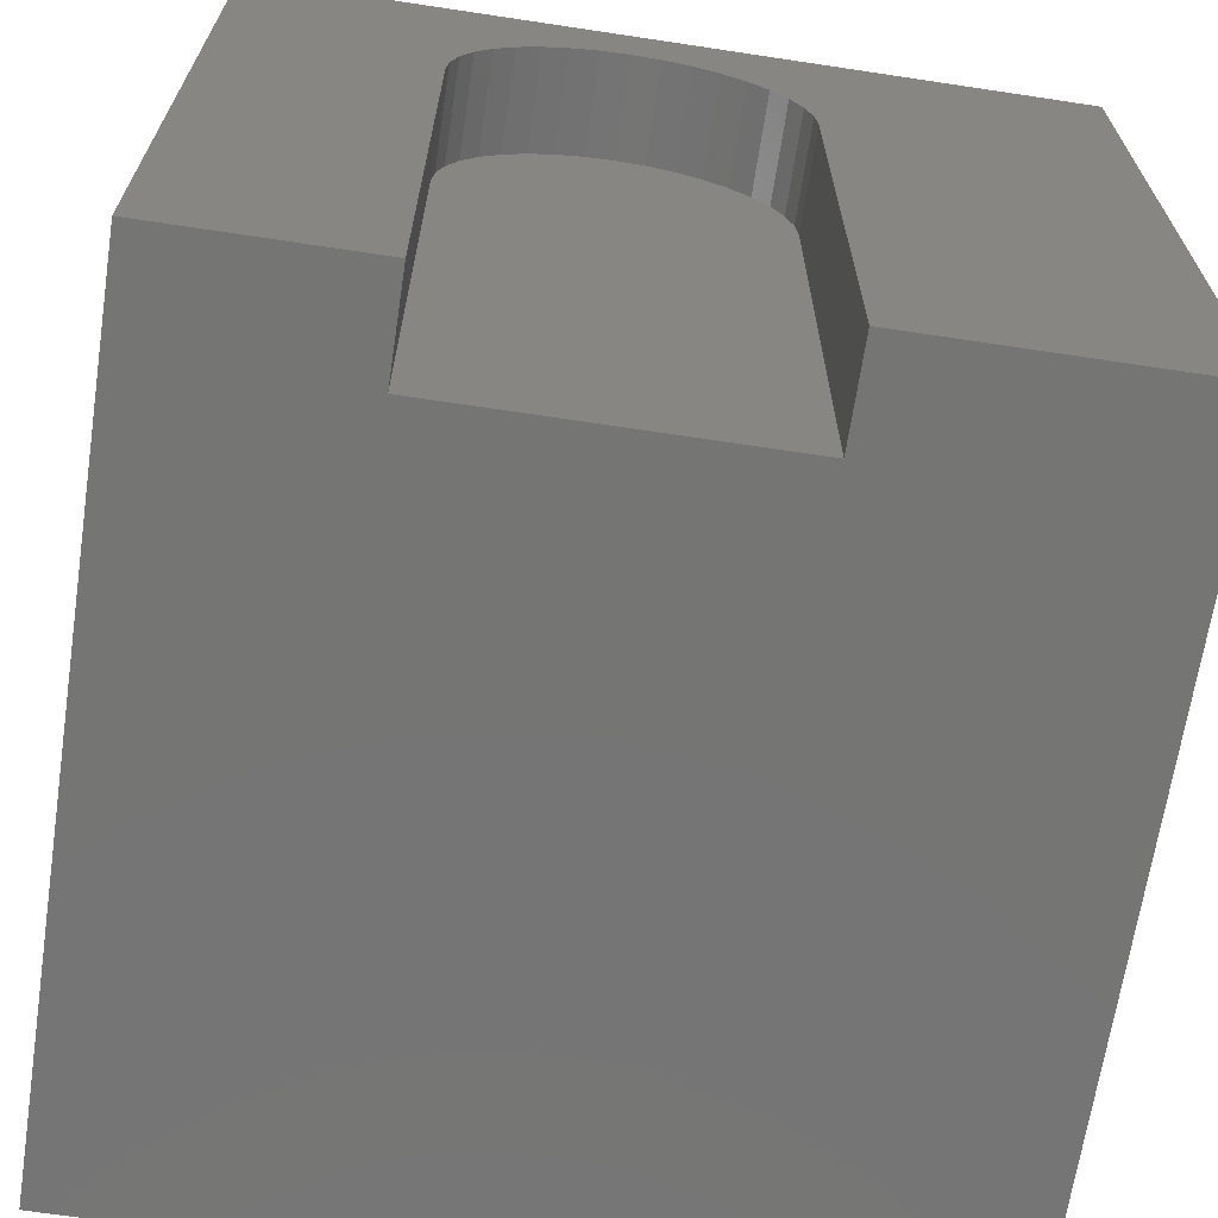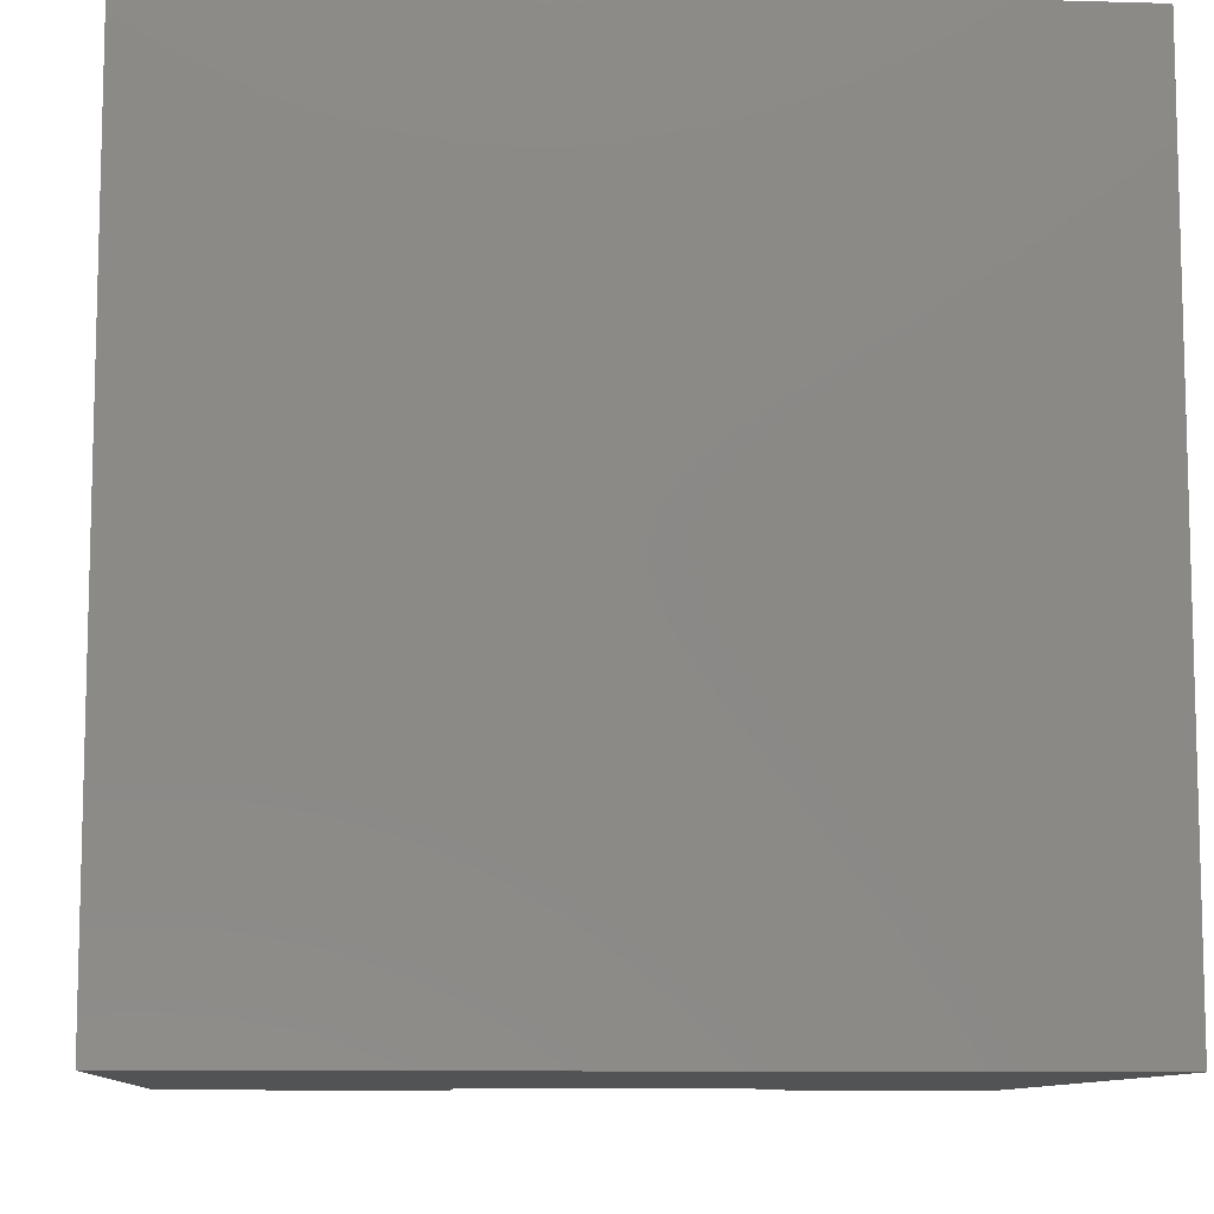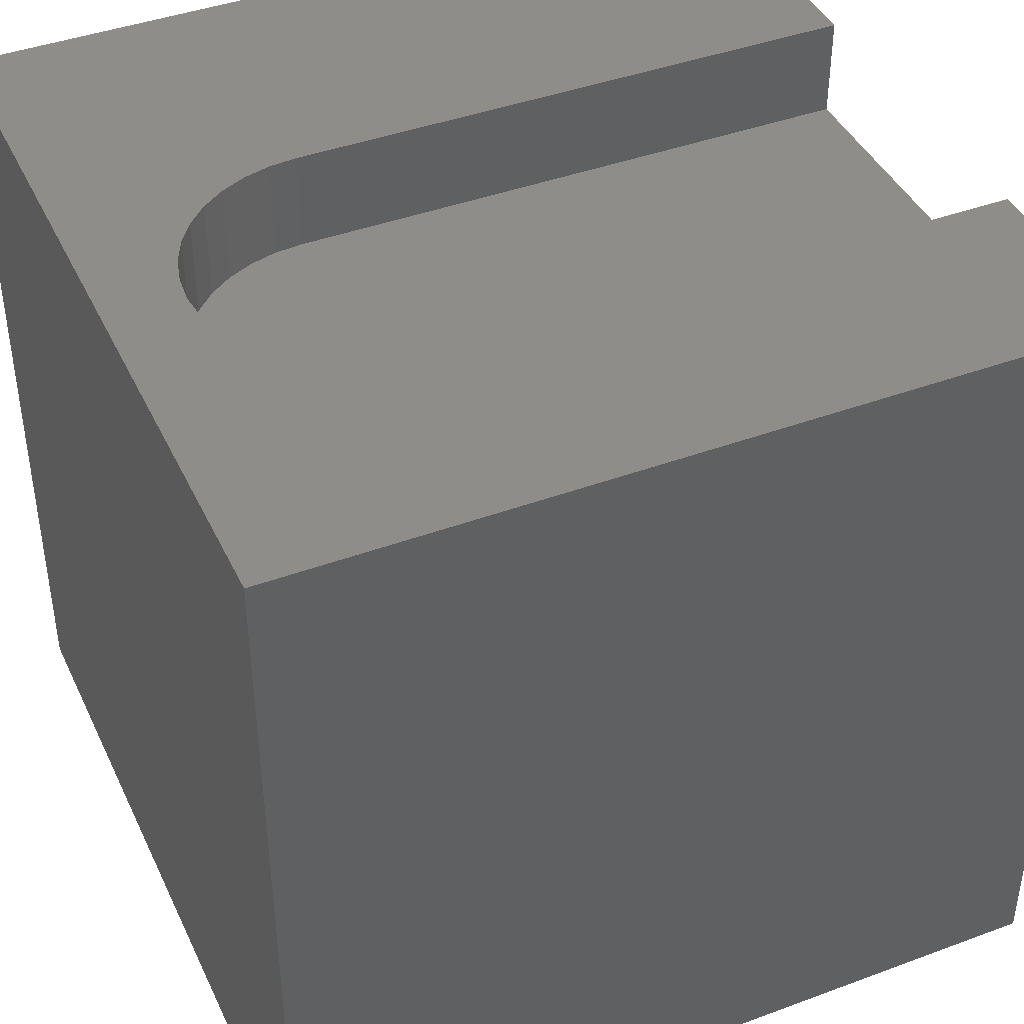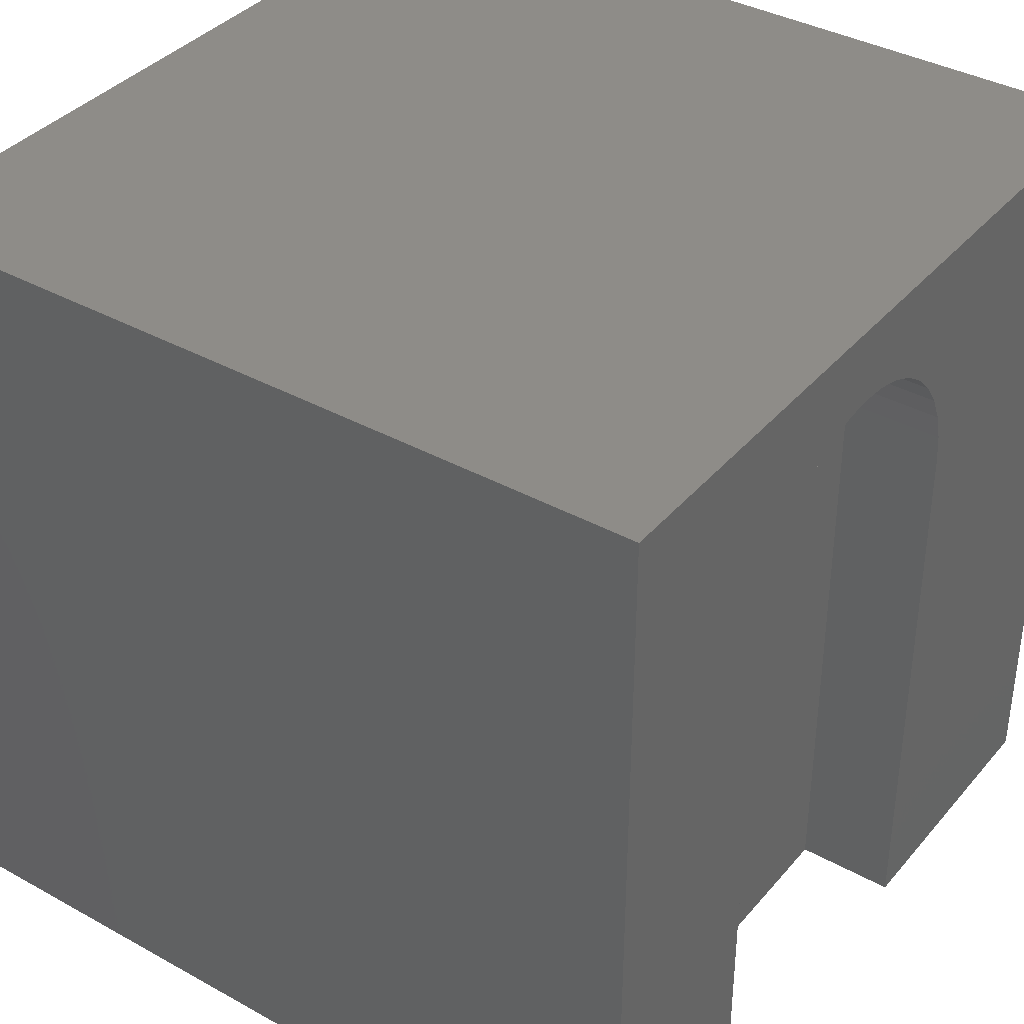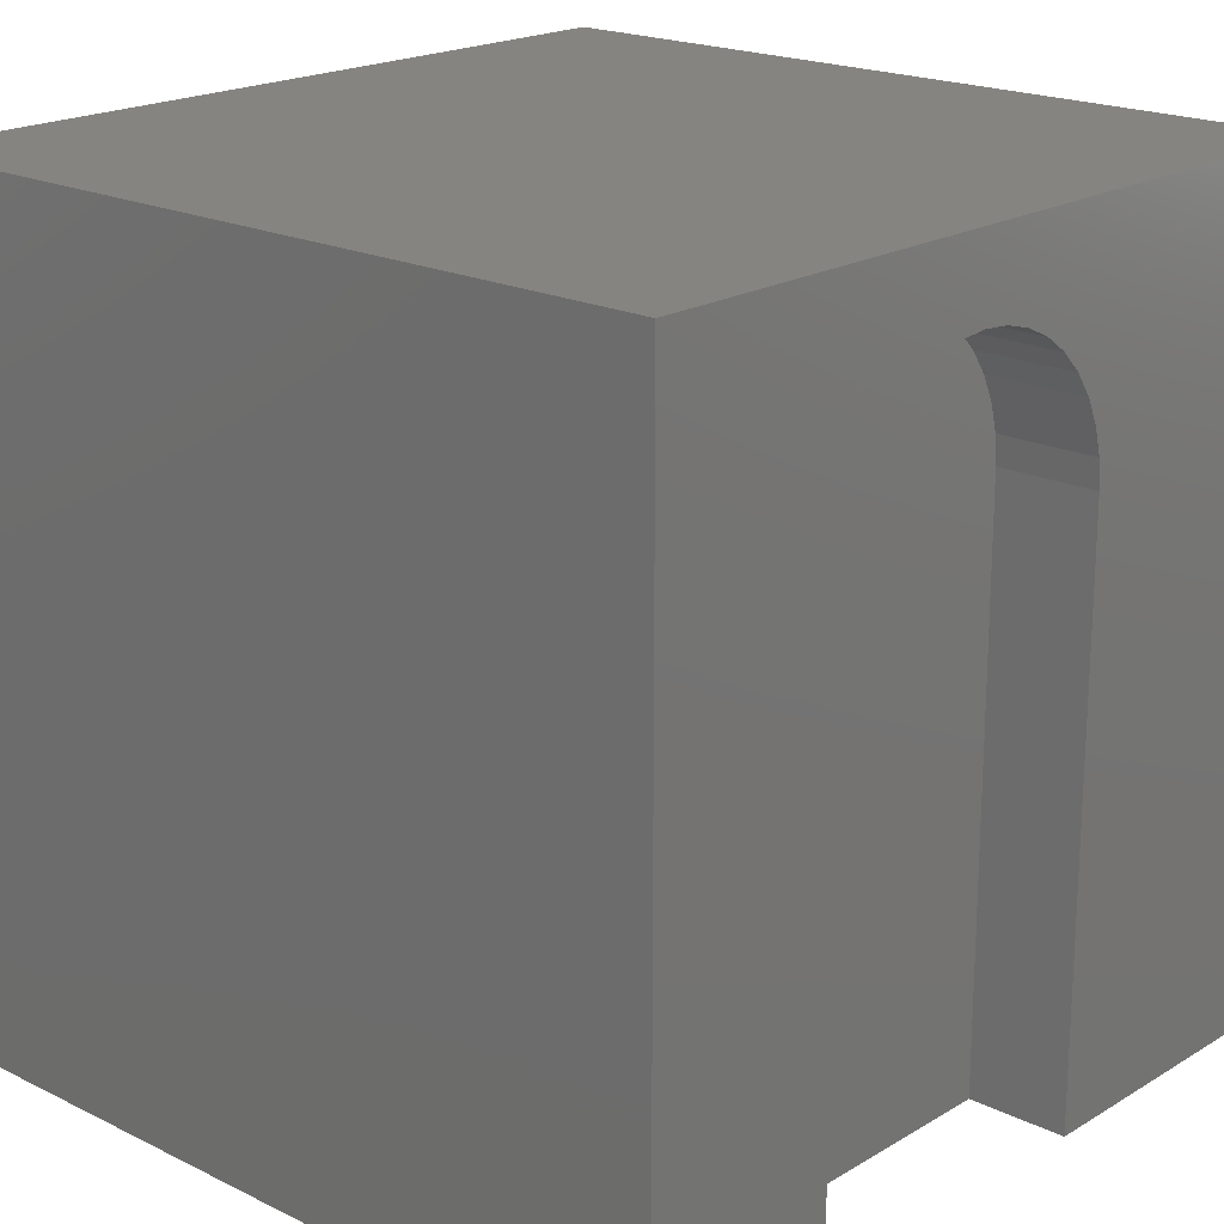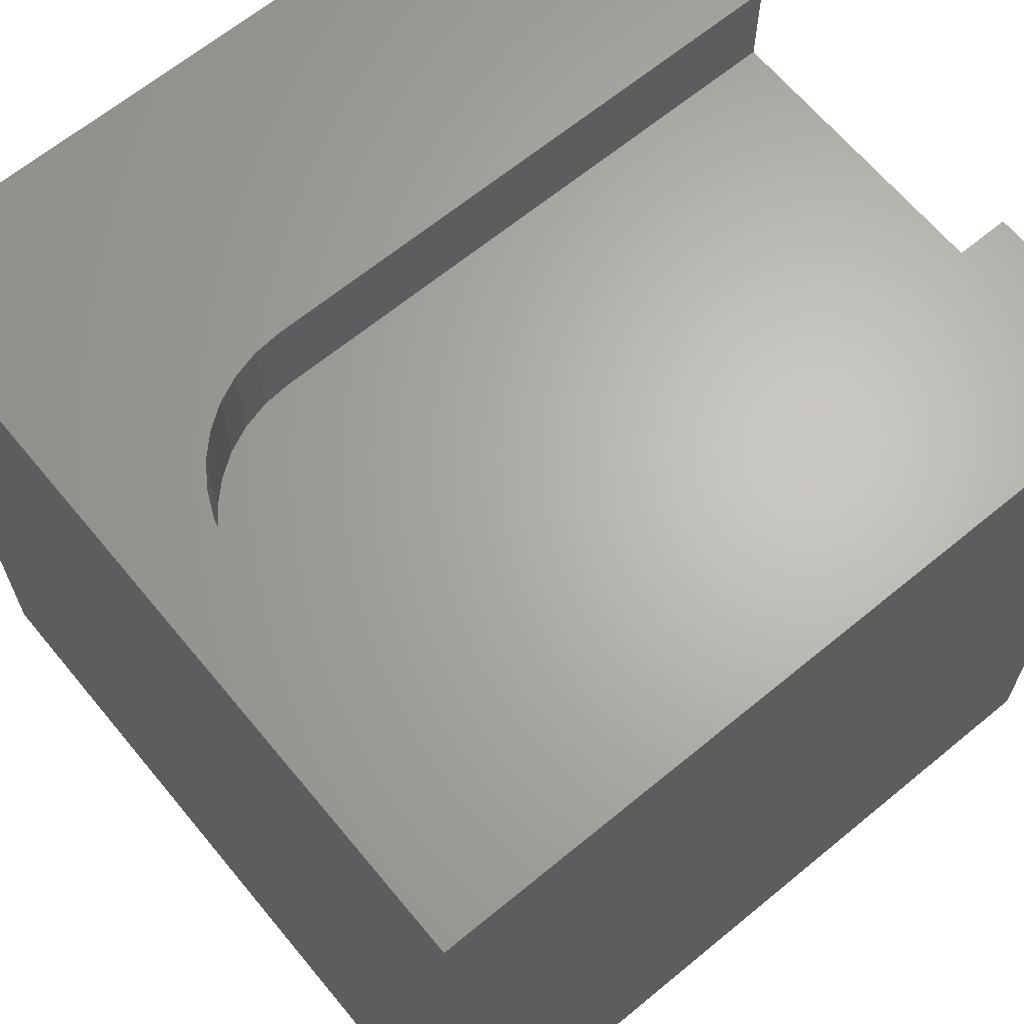
<metadata>
{"format":"stl","ext":"stl","renderer":"f3d","projection":"perspective","resolution":1024,"background":"white","views":[{"elev":-67.3,"azim":-8.6,"up":"+Y"},{"elev":-9.7,"azim":175.8,"up":"+Y"},{"elev":42.2,"azim":-113.9,"up":"+Z"},{"elev":37.6,"azim":-54.7,"up":"+Y"},{"elev":19.7,"azim":-47.8,"up":"+Y"},{"elev":65.4,"azim":-129.6,"up":"+Z"}]}
</metadata>
<code>
# stl→obj: 50 verts, 96 faces
v 0 10 10
v 0 10 0
v 0 0 10
v 0 0 0
v 5.183 8.922 10
v 5.499 8.775 10
v 10 10 10
v 5.784 8.575 10
v 6.031 8.328 10
v 6.231 8.042 10
v 6.379 7.726 10
v 2.528 7.389 10
v 2.618 7.726 10
v 2.765 8.042 10
v 2.965 8.328 10
v 3.212 8.575 10
v 3.498 8.775 10
v 3.814 8.922 10
v 6.499 0 10
v 10 0 10
v 6.499 7.042 10
v 6.469 7.389 10
v 2.497 0 10
v 2.497 7.042 10
v 4.151 9.013 10
v 4.498 9.043 10
v 4.846 9.013 10
v 10 10 0
v 10 0 0
v 2.497 0 8.776
v 6.499 0 8.776
v 2.497 7.042 8.776
v 6.499 7.042 8.776
v 6.469 7.389 8.776
v 6.379 7.726 8.776
v 6.231 8.042 8.776
v 6.031 8.328 8.776
v 5.784 8.575 8.776
v 5.499 8.775 8.776
v 5.183 8.922 8.776
v 4.846 9.013 8.776
v 4.498 9.043 8.776
v 4.151 9.013 8.776
v 3.814 8.922 8.776
v 3.498 8.775 8.776
v 3.212 8.575 8.776
v 2.965 8.328 8.776
v 2.765 8.042 8.776
v 2.618 7.726 8.776
v 2.528 7.389 8.776
f 1 2 3
f 3 2 4
f 5 6 7
f 7 6 8
f 8 9 7
f 7 9 10
f 7 10 11
f 12 13 1
f 1 13 14
f 1 14 15
f 15 16 1
f 1 16 17
f 1 17 18
f 19 20 21
f 21 20 7
f 21 7 22
f 22 7 11
f 3 23 1
f 1 23 24
f 1 24 12
f 18 25 1
f 1 25 26
f 1 26 7
f 7 26 27
f 7 27 5
f 28 7 29
f 29 7 20
f 2 28 4
f 4 28 29
f 7 28 1
f 1 28 2
f 23 3 30
f 30 3 4
f 30 4 31
f 31 4 29
f 31 29 19
f 19 29 20
f 30 32 23
f 23 32 24
f 33 21 22
f 33 22 34
f 34 22 11
f 34 11 35
f 35 11 10
f 35 10 36
f 36 10 9
f 36 9 37
f 37 9 8
f 37 8 38
f 38 8 6
f 38 6 39
f 39 6 5
f 39 5 40
f 40 5 27
f 40 27 41
f 41 27 26
f 41 26 42
f 42 26 25
f 42 25 43
f 43 25 18
f 43 18 44
f 44 18 17
f 44 17 45
f 45 17 16
f 45 16 46
f 46 16 15
f 46 15 47
f 47 15 14
f 47 14 48
f 48 14 13
f 48 13 49
f 49 13 12
f 49 12 50
f 50 12 24
f 50 24 32
f 33 31 21
f 21 31 19
f 30 31 32
f 32 31 33
f 33 34 32
f 32 34 35
f 32 35 36
f 39 40 47
f 36 37 32
f 32 37 38
f 32 38 50
f 50 38 49
f 40 41 47
f 47 41 42
f 47 42 43
f 39 47 38
f 38 47 48
f 38 48 49
f 43 44 47
f 47 44 45
f 47 45 46

</code>
